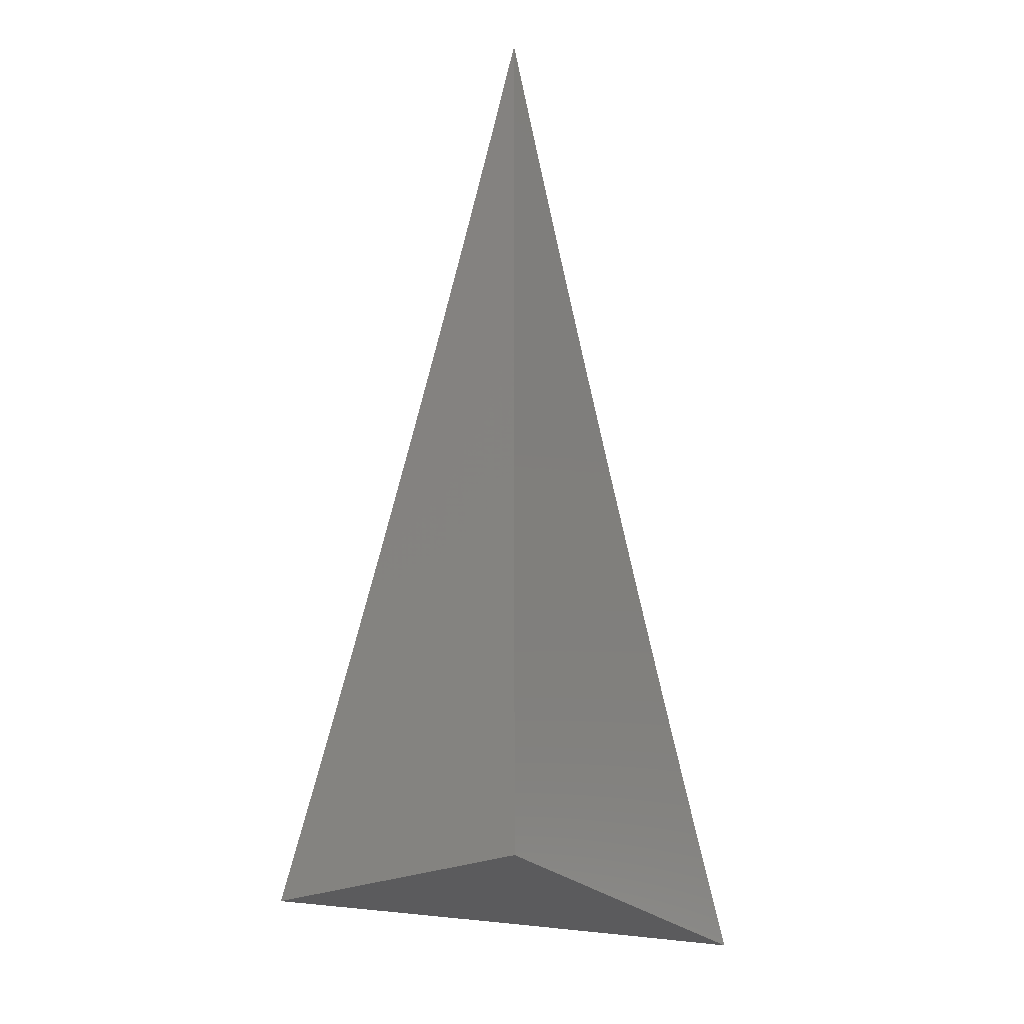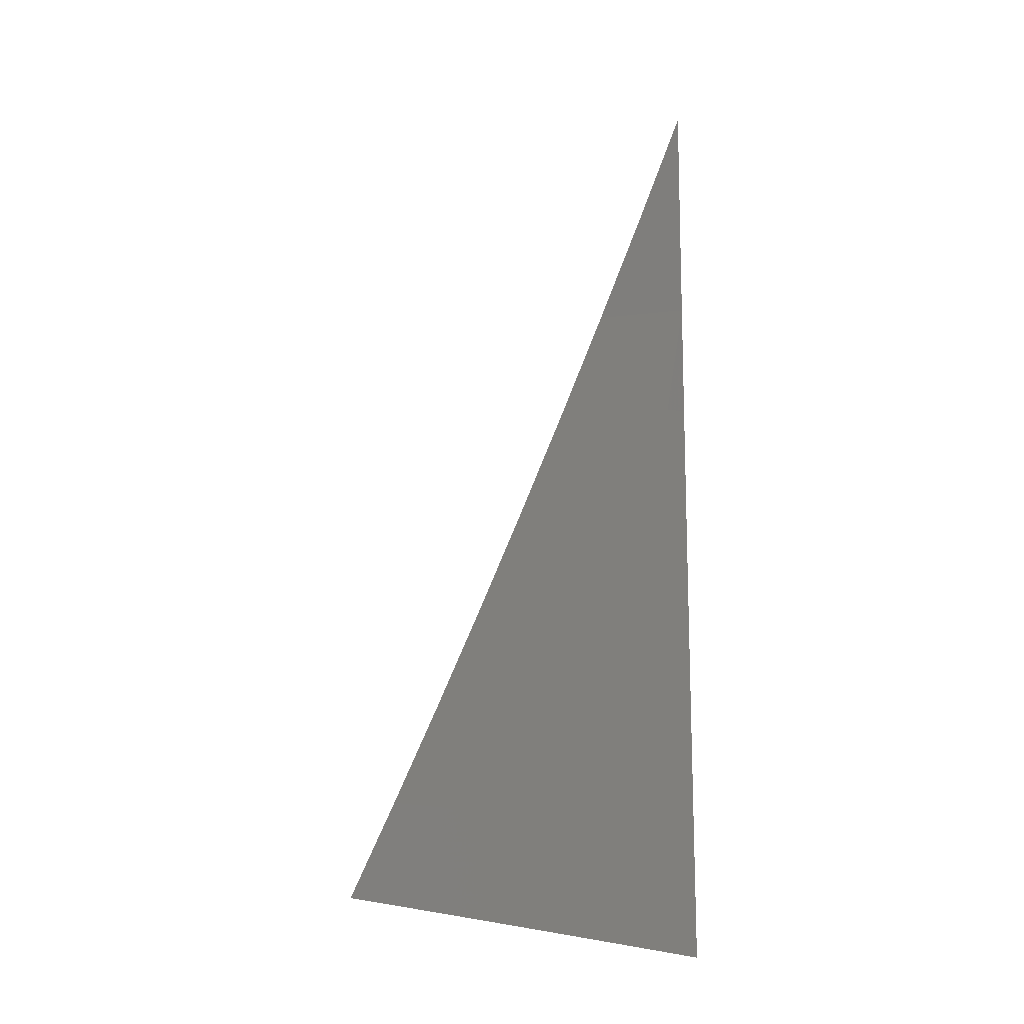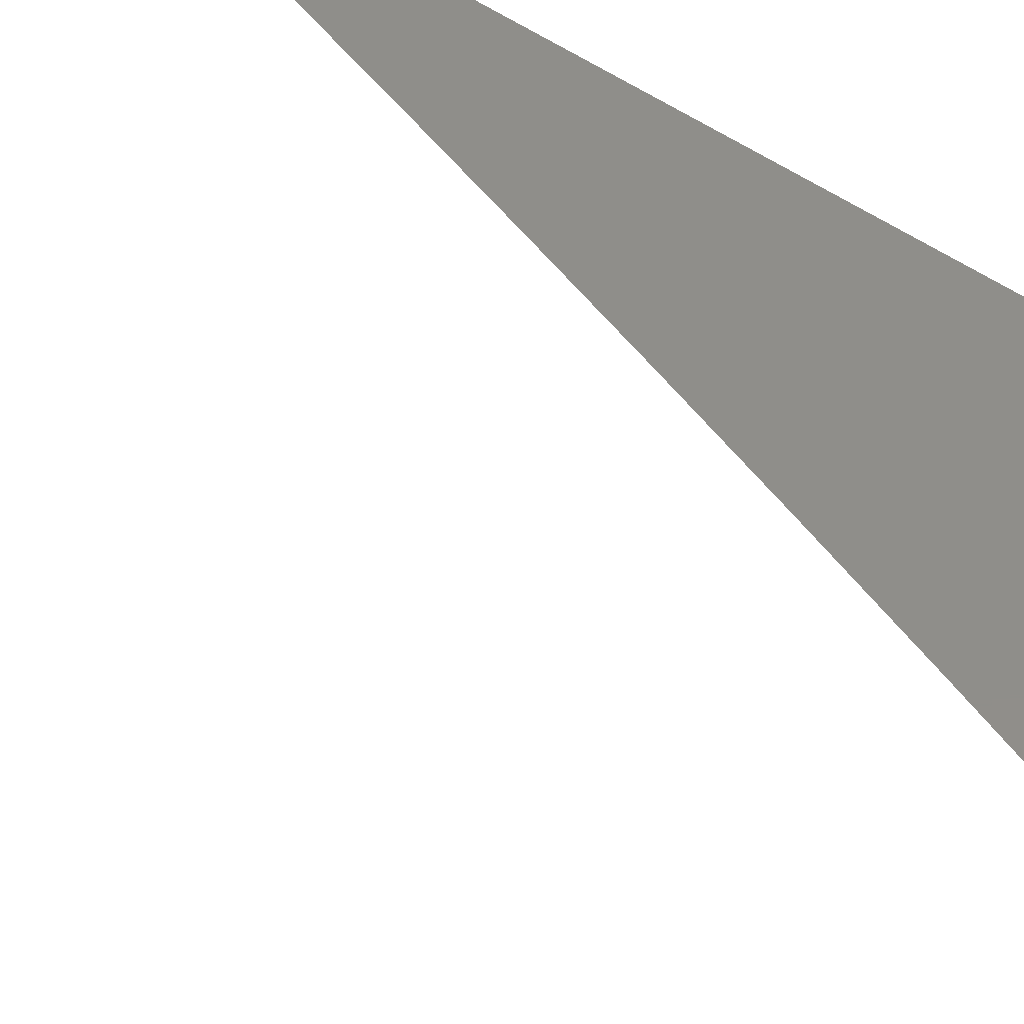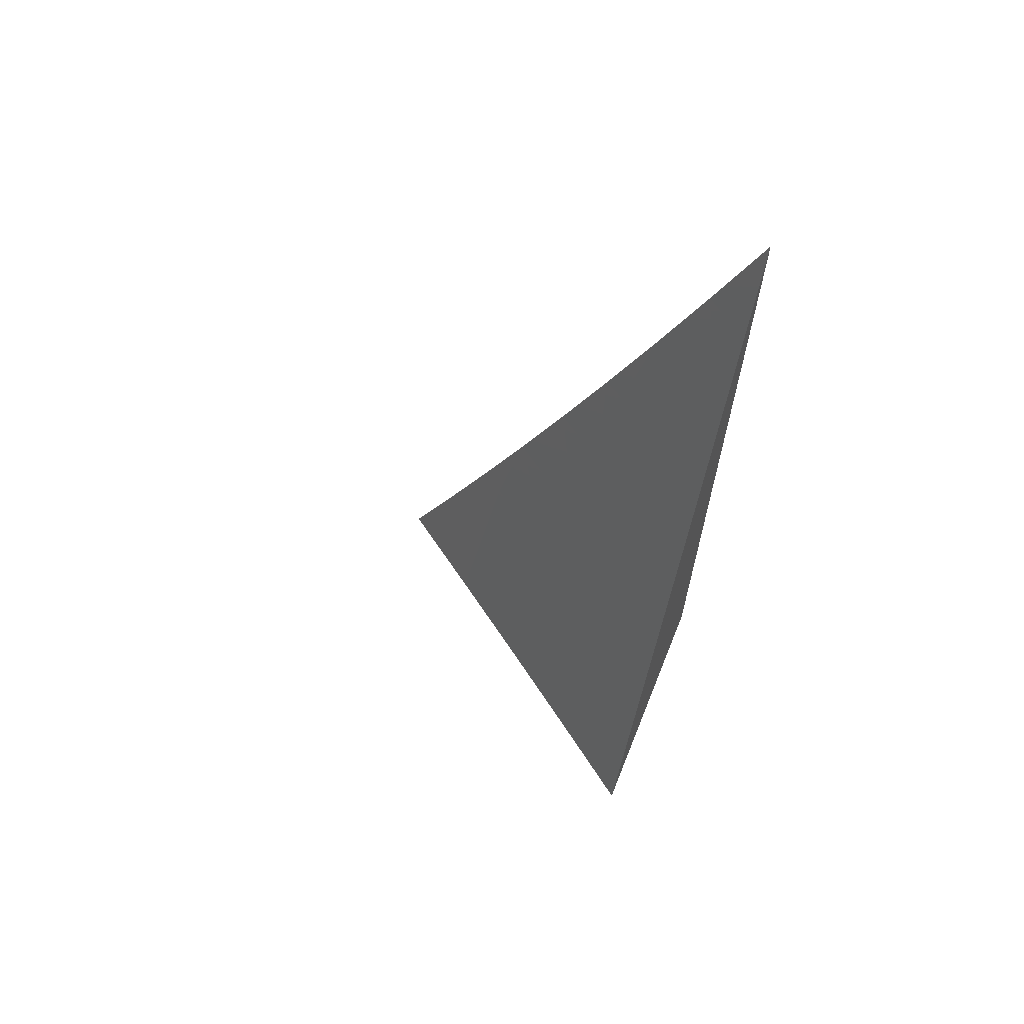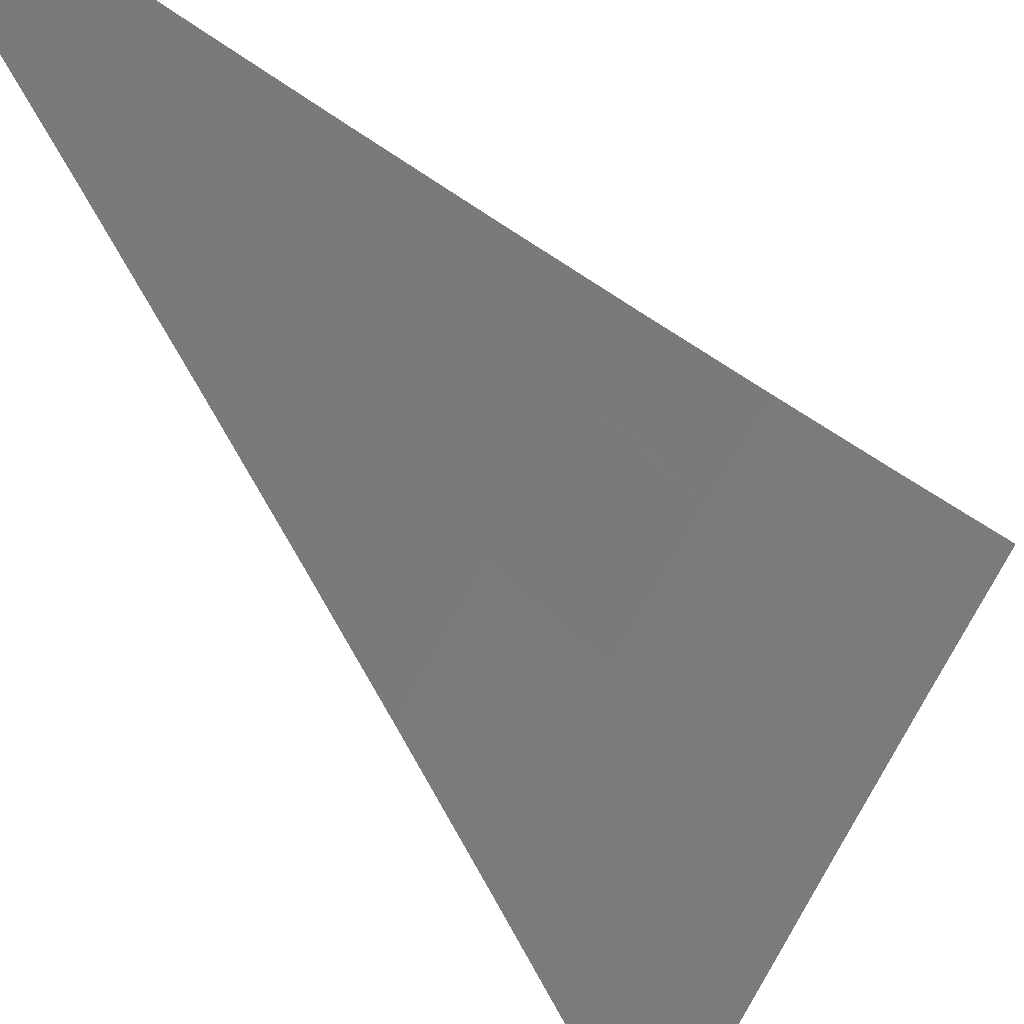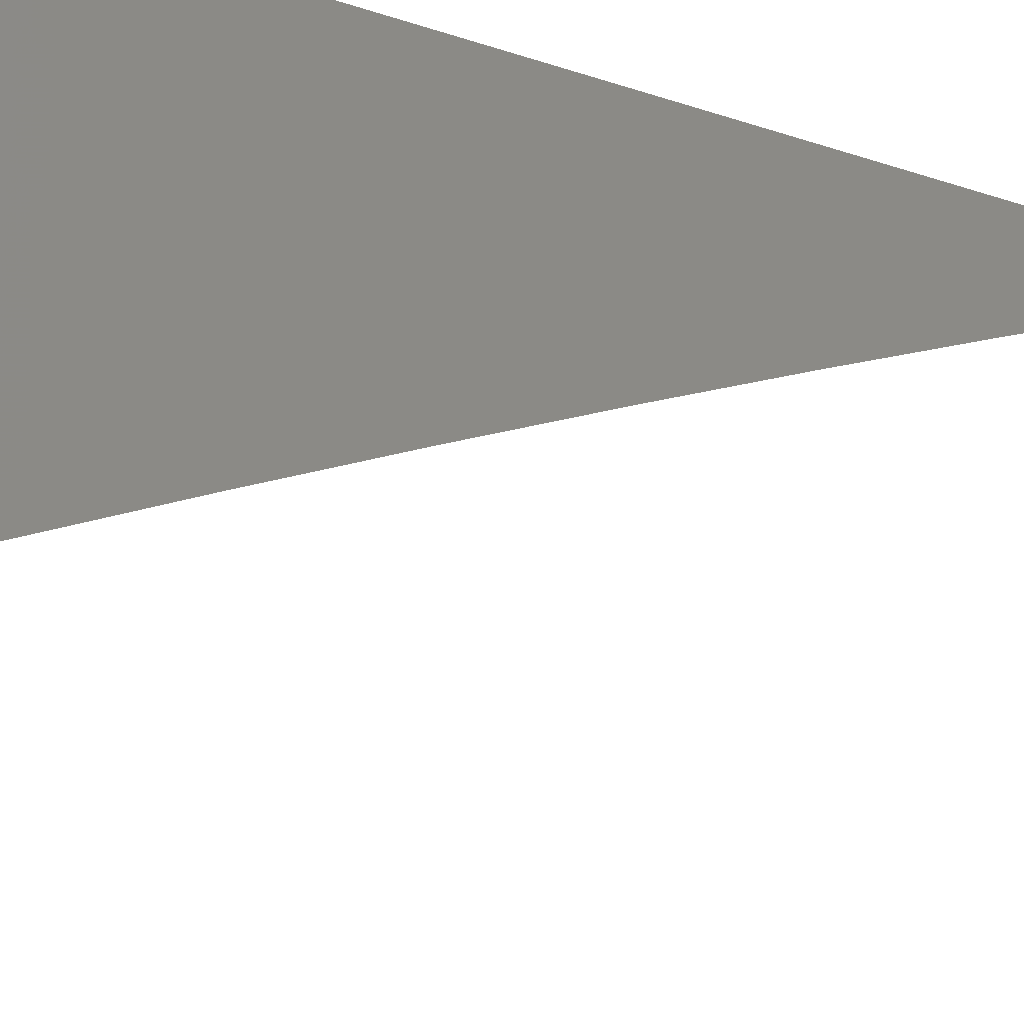
<metadata>
{"format":"stl","ext":"stl","renderer":"f3d","projection":"perspective","resolution":1024,"background":"white","views":[{"elev":-27.4,"azim":-145.9,"up":"+Z"},{"elev":0.7,"azim":90.8,"up":"+Z"},{"elev":44.2,"azim":131.9,"up":"+Y"},{"elev":65.8,"azim":112.0,"up":"+Z"},{"elev":-31.8,"azim":26.6,"up":"+Y"},{"elev":-23.6,"azim":-120.1,"up":"+Y"}]}
</metadata>
<code>
# stl→obj: 34 verts, 64 faces
v -9 5.8 -3
v -8.966 5.85 -3
v -9 5.827 -2.941
v -8.979 5.858 -2.94
v -9 5.853 -2.882
v -8.991 5.867 -2.881
v -9 5.879 -2.823
v -8.957 5.917 -2.881
v -8.969 5.925 -2.821
v -8.934 5.975 -2.821
v -8.946 5.983 -2.762
v -8.934 6 -2.763
v -8.951 6 -2.703
v -8.944 5.909 -2.94
v -8.931 5.9 -3
v -8.909 5.959 -2.94
v -8.897 5.95 -3
v -8.88 6 -2.941
v -8.862 6 -3
v -8.898 6 -2.882
v -8.922 5.967 -2.881
v -8.916 6 -2.822
v -8.958 5.991 -2.702
v -8.968 6 -2.644
v -8.969 5.999 -2.643
v -8.984 6 -2.584
v -9 5.977 -2.584
v -9 6 -2.524
v -9 5.953 -2.644
v -8.993 5.941 -2.702
v -9 5.929 -2.704
v -8.981 5.933 -2.762
v -9 5.904 -2.764
v -9 6 -3
f 1 2 3
f 3 2 4
f 3 4 5
f 5 4 6
f 5 6 7
f 7 6 8
f 7 8 9
f 9 8 10
f 9 10 11
f 11 10 12
f 11 12 13
f 4 2 14
f 14 2 15
f 14 15 16
f 16 15 17
f 16 17 18
f 18 17 19
f 18 20 16
f 16 20 21
f 16 21 14
f 14 21 8
f 14 8 4
f 4 8 6
f 20 22 21
f 21 22 10
f 21 10 8
f 22 12 10
f 11 13 23
f 23 13 24
f 23 24 25
f 25 24 26
f 25 26 27
f 27 26 28
f 27 29 25
f 25 29 23
f 23 29 30
f 30 29 31
f 30 31 32
f 32 31 33
f 32 33 9
f 9 33 7
f 23 30 32
f 23 32 11
f 11 32 9
f 28 26 34
f 34 26 24
f 34 24 13
f 13 12 34
f 34 12 22
f 34 22 20
f 20 18 34
f 34 18 19
f 19 17 34
f 34 17 15
f 34 15 2
f 2 1 34
f 1 3 34
f 34 3 5
f 34 5 7
f 7 33 34
f 34 33 31
f 34 31 29
f 29 27 34
f 34 27 28

</code>
